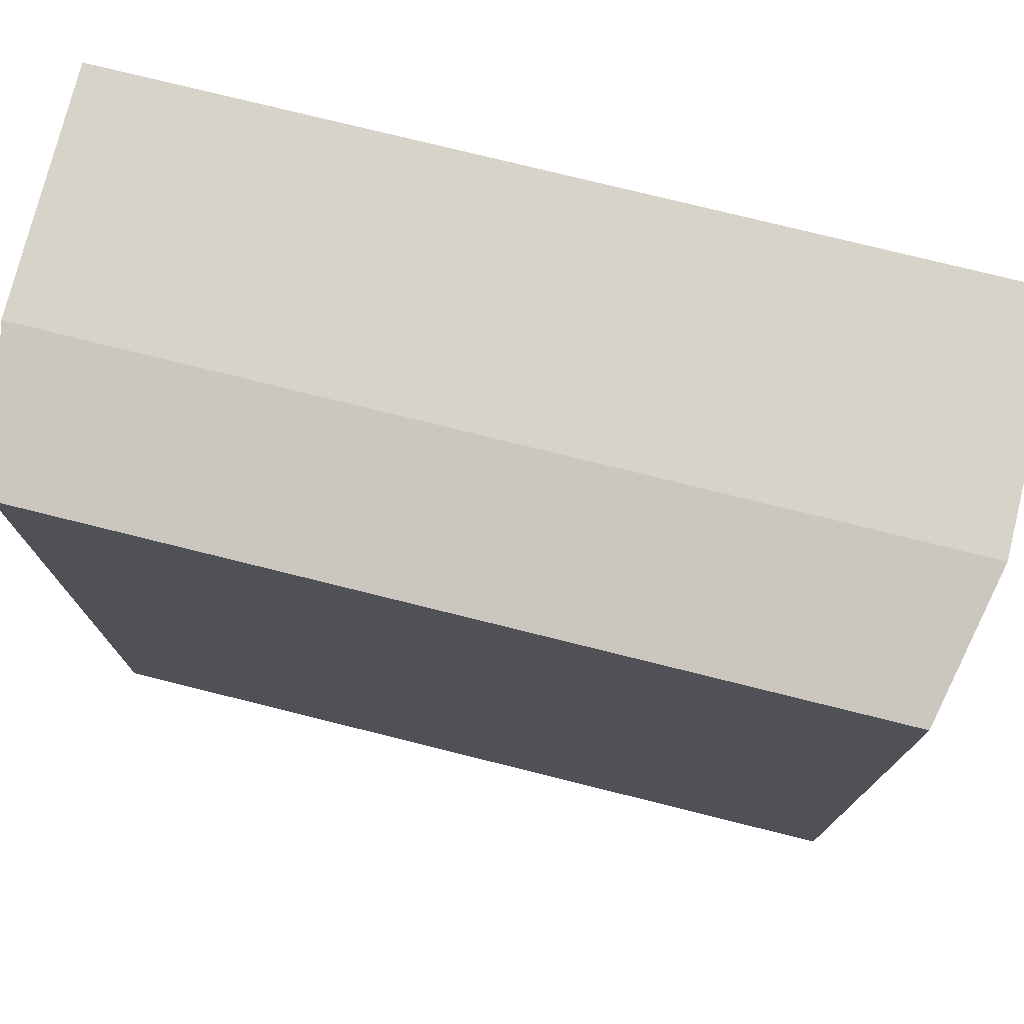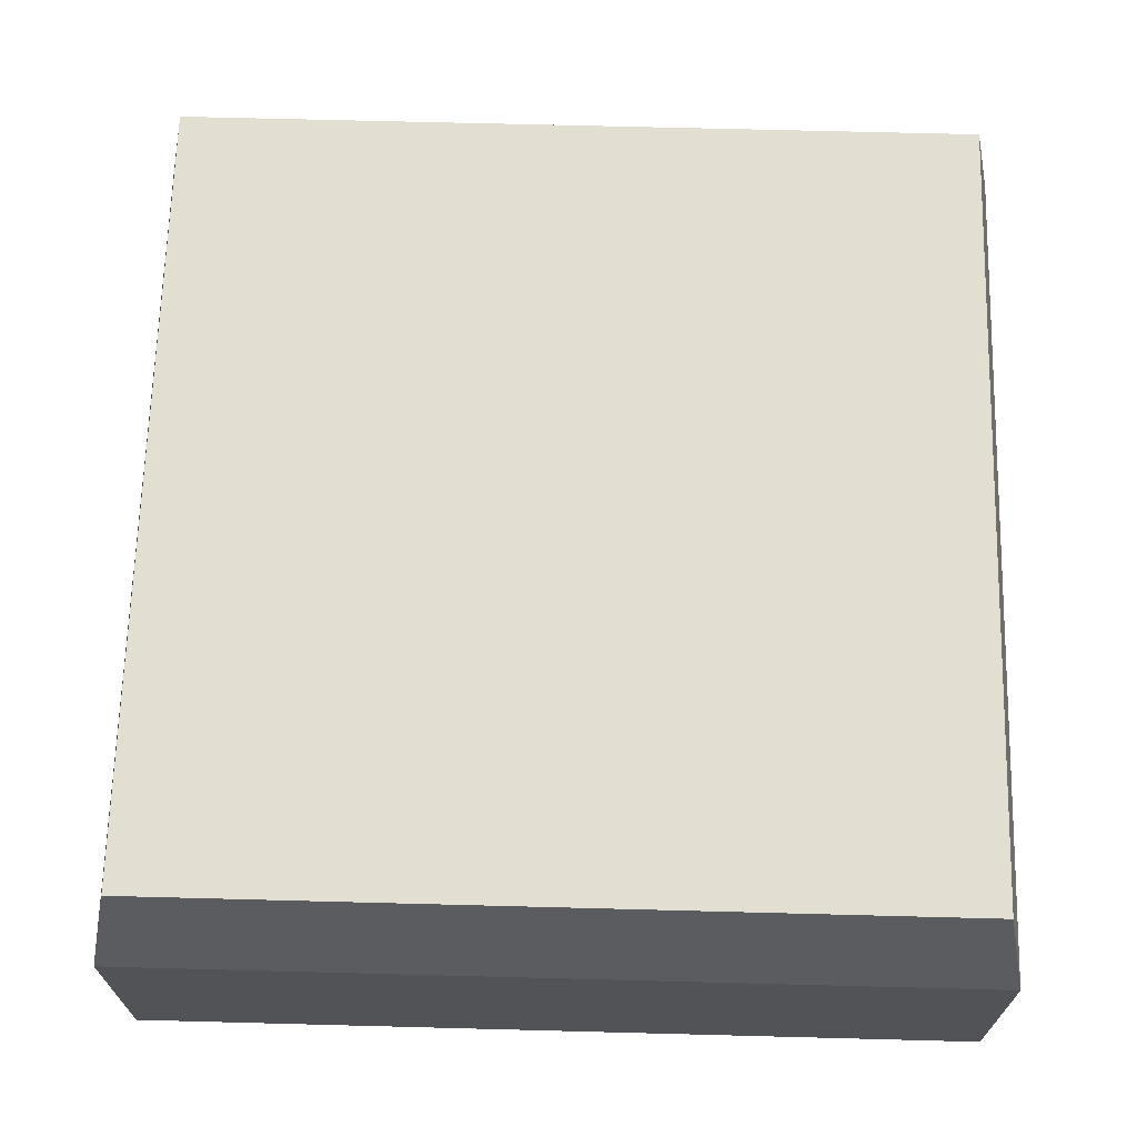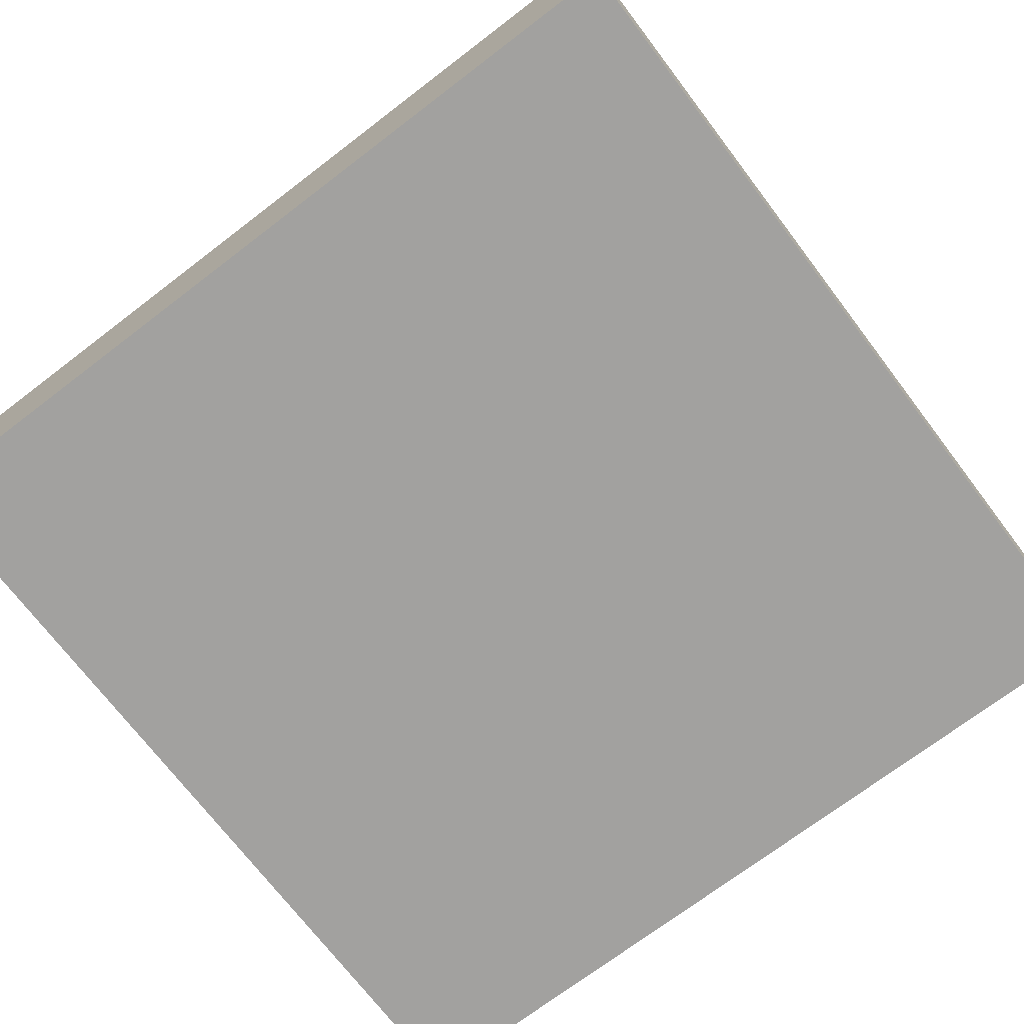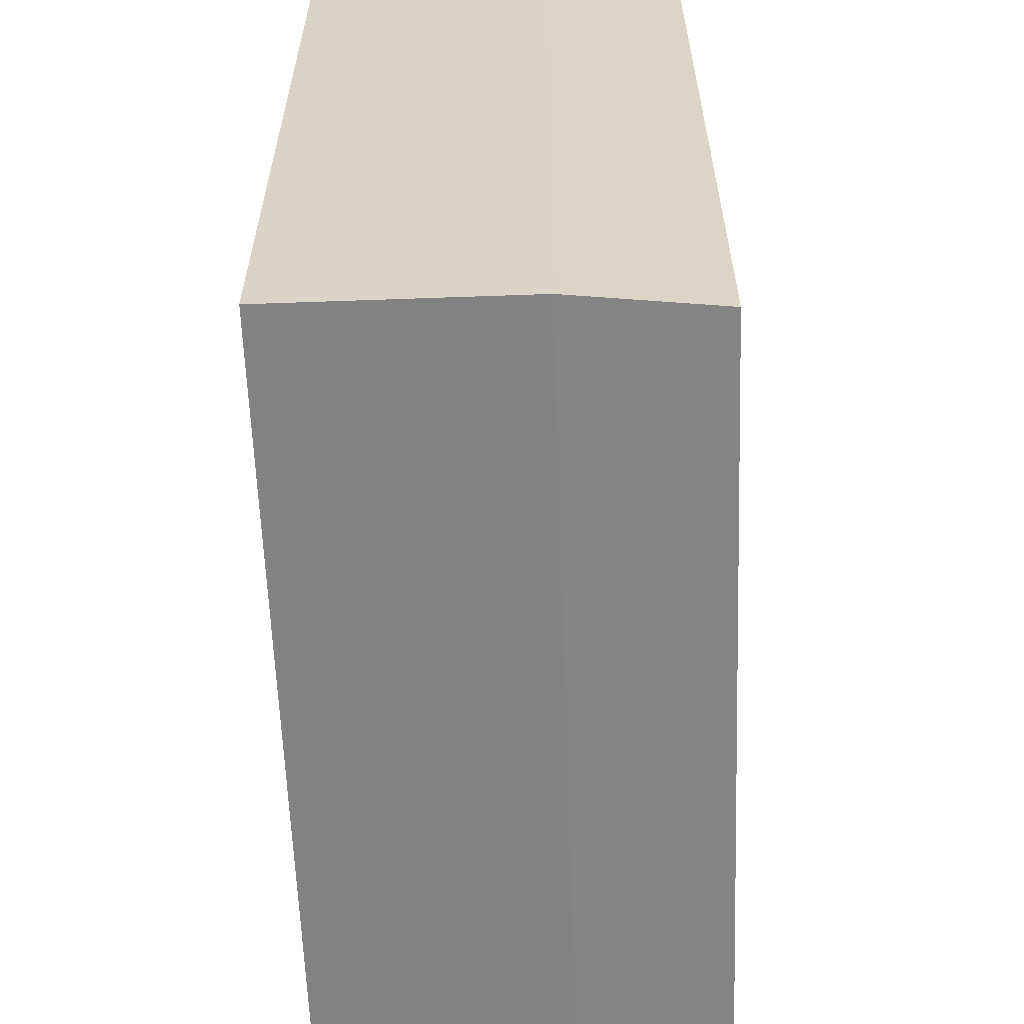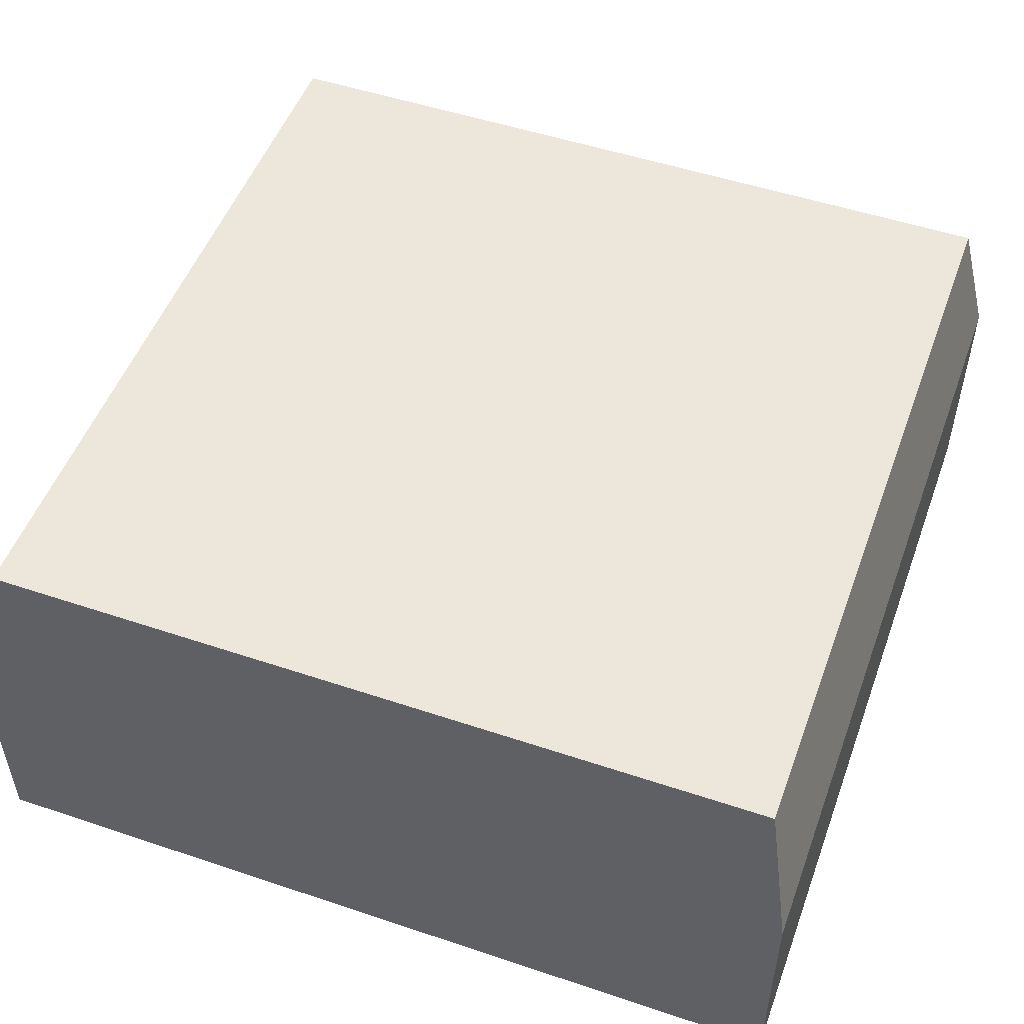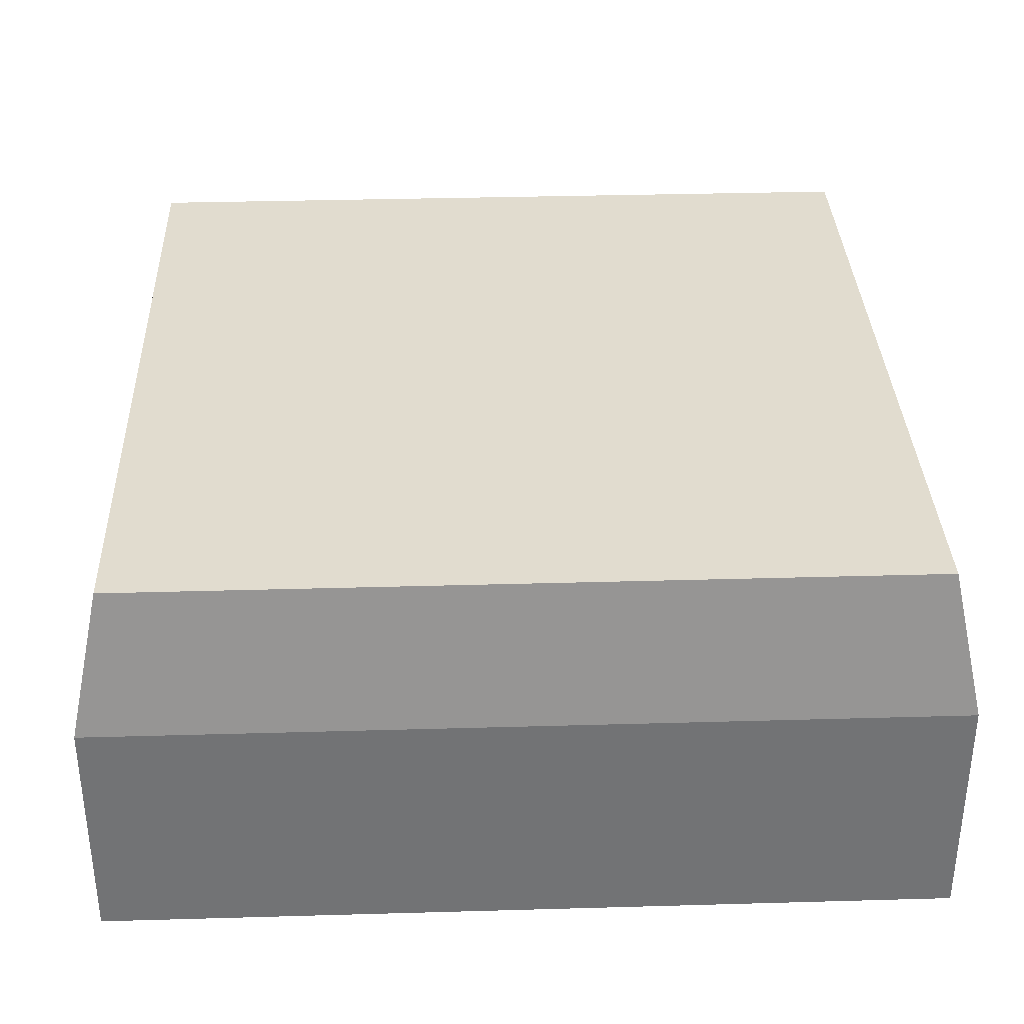
<metadata>
{"format":"obj","ext":"obj","renderer":"f3d","projection":"perspective","resolution":1024,"background":"white","views":[{"elev":75.9,"azim":-166.0,"up":"+Z"},{"elev":67.8,"azim":91.5,"up":"+Y"},{"elev":-72.2,"azim":37.3,"up":"+Y"},{"elev":-60.8,"azim":92.1,"up":"+Z"},{"elev":51.3,"azim":20.0,"up":"+Y"},{"elev":34.4,"azim":-2.2,"up":"+Y"}]}
</metadata>
<code>
g tower-square-base-border
v 0.5 0.28 -0.5 1 1 1
v 0.5 0 -0.5 1 1 1
v 0.5 0.28 0.5 1 1 1
v 0.5 0 0.5 1 1 1
v -0.5 0 -0.5 1 1 1
v -0.5 0.28 -0.5 1 1 1
v -0.5 0 0.5 1 1 1
v -0.5 0.28 0.5 1 1 1
v 0.465 0.45 -0.465 1 1 1
v 0.465 0.45 0.465 1 1 1
v -0.465 0.45 -0.465 1 1 1
v -0.465 0.45 0.465 1 1 1
f 3 2 1
f 2 3 4
f 7 6 5
f 6 7 8
f 9 3 1
f 3 9 10
f 8 11 6
f 11 8 12
f 7 2 4
f 2 7 5
f 3 7 4
f 7 3 8
f 6 2 5
f 2 6 1
f 11 1 6
f 1 11 9
f 10 8 3
f 8 10 12
f 11 10 9
f 10 11 12
g tower-square-base-border
f 3 2 1
f 2 3 4
f 7 6 5
f 6 7 8
f 9 3 1
f 3 9 10
f 8 11 6
f 11 8 12
f 7 2 4
f 2 7 5
f 3 7 4
f 7 3 8
f 6 2 5
f 2 6 1
f 11 1 6
f 1 11 9
f 10 8 3
f 8 10 12
f 11 10 9
f 10 11 12

</code>
